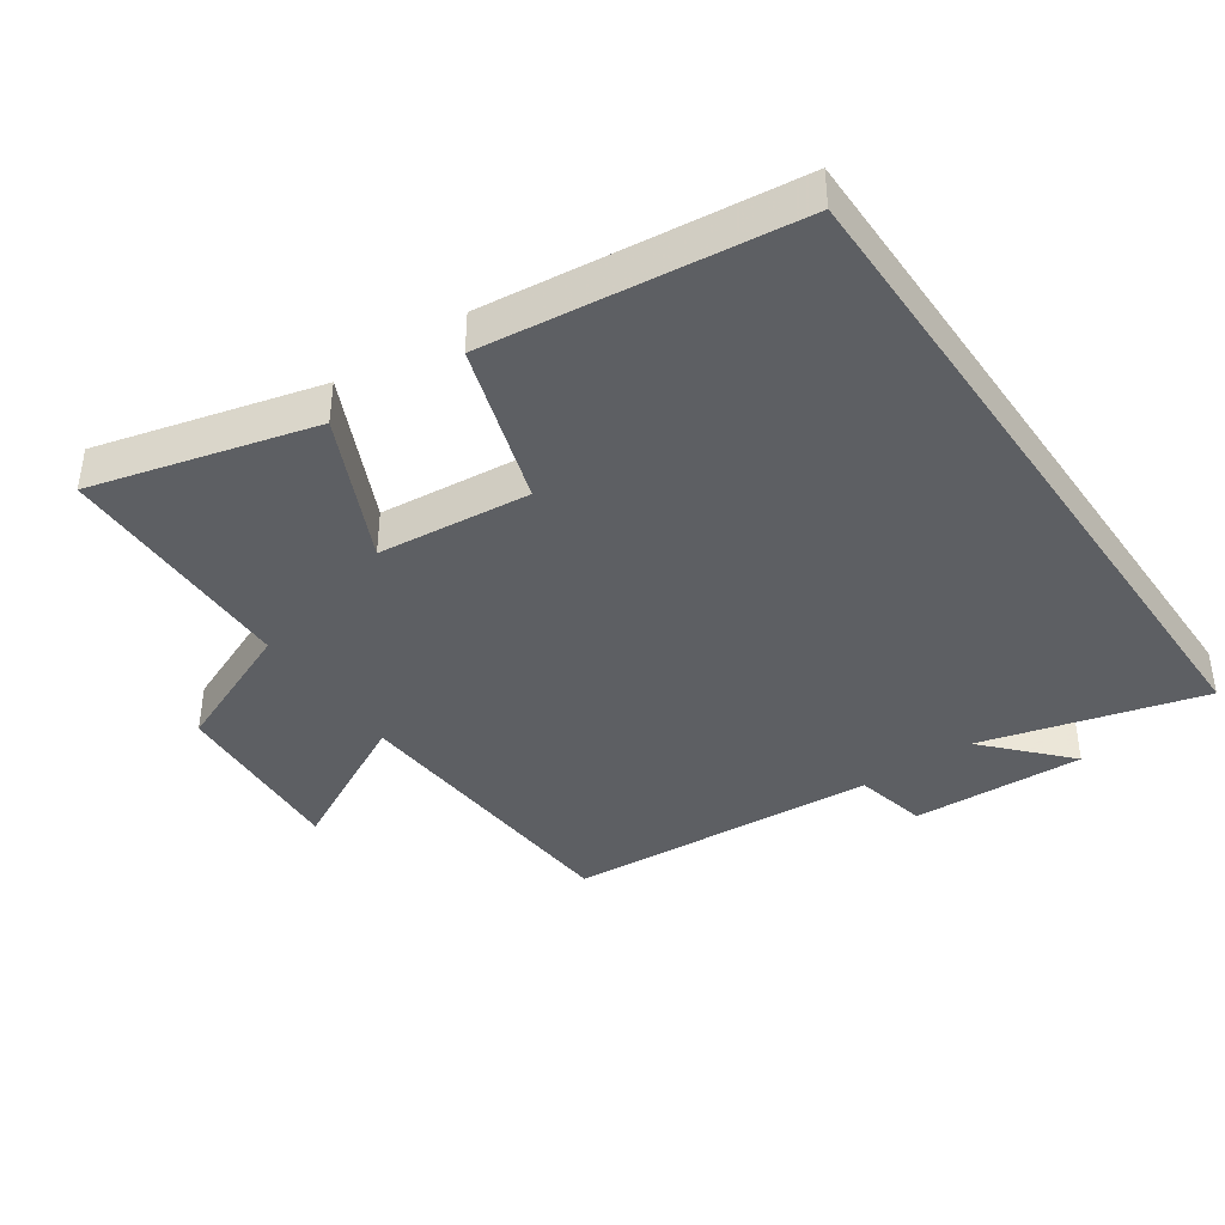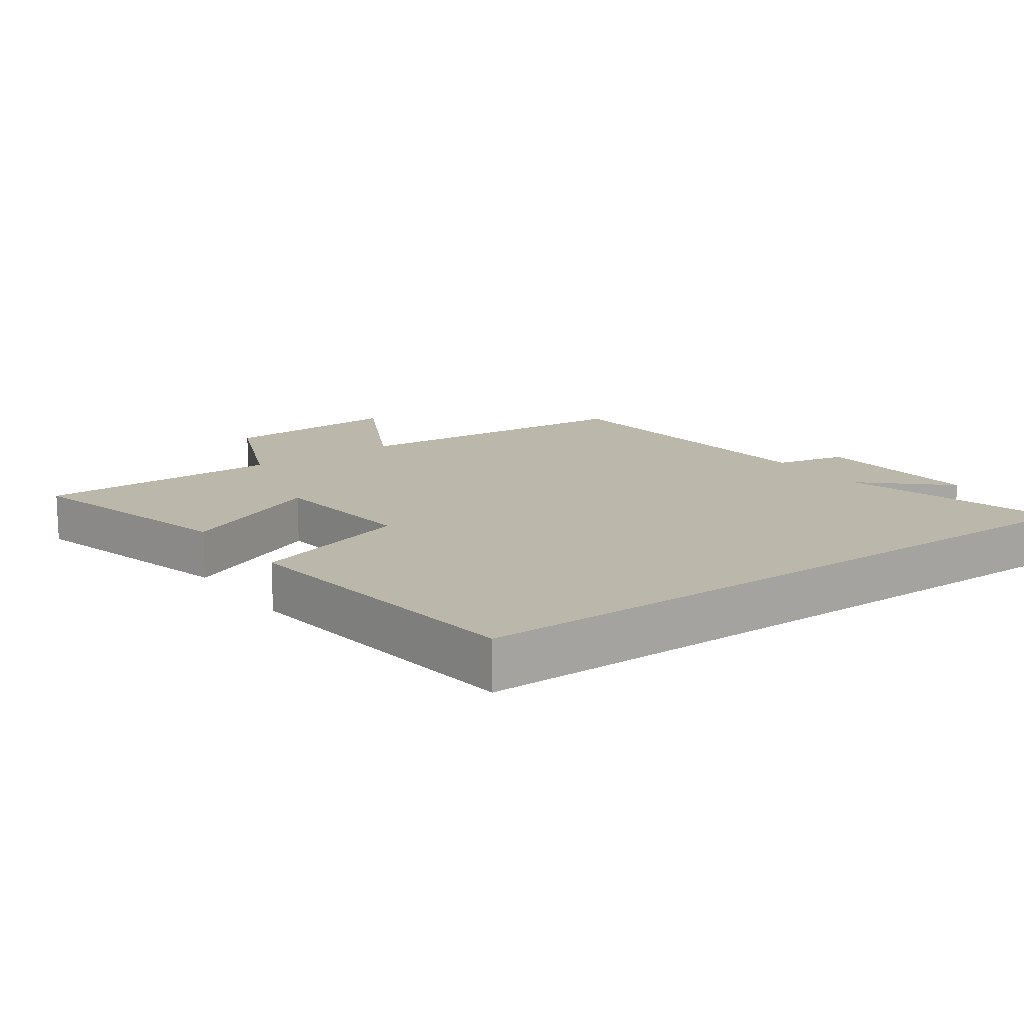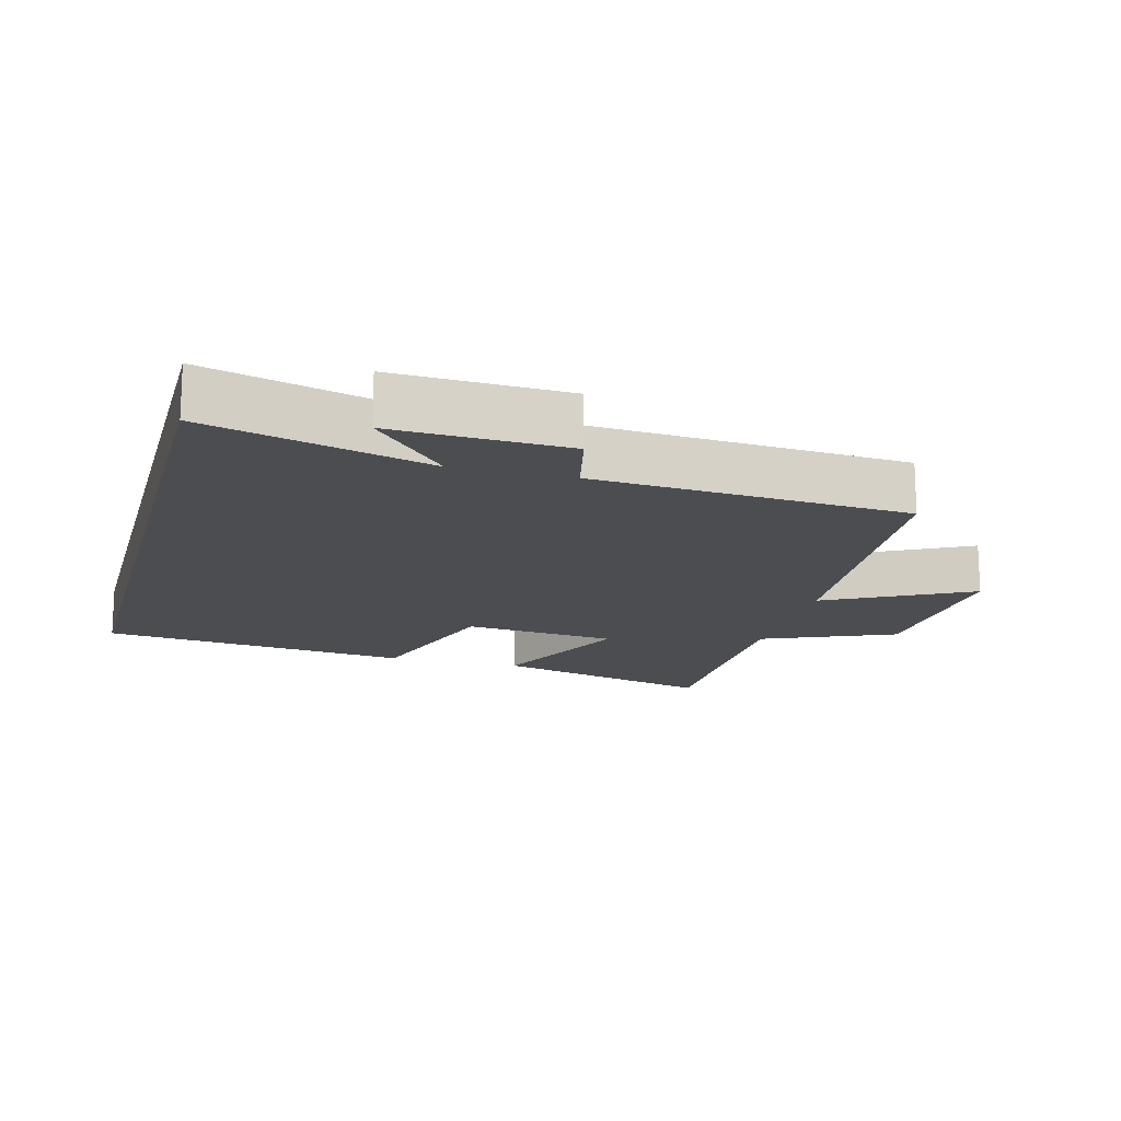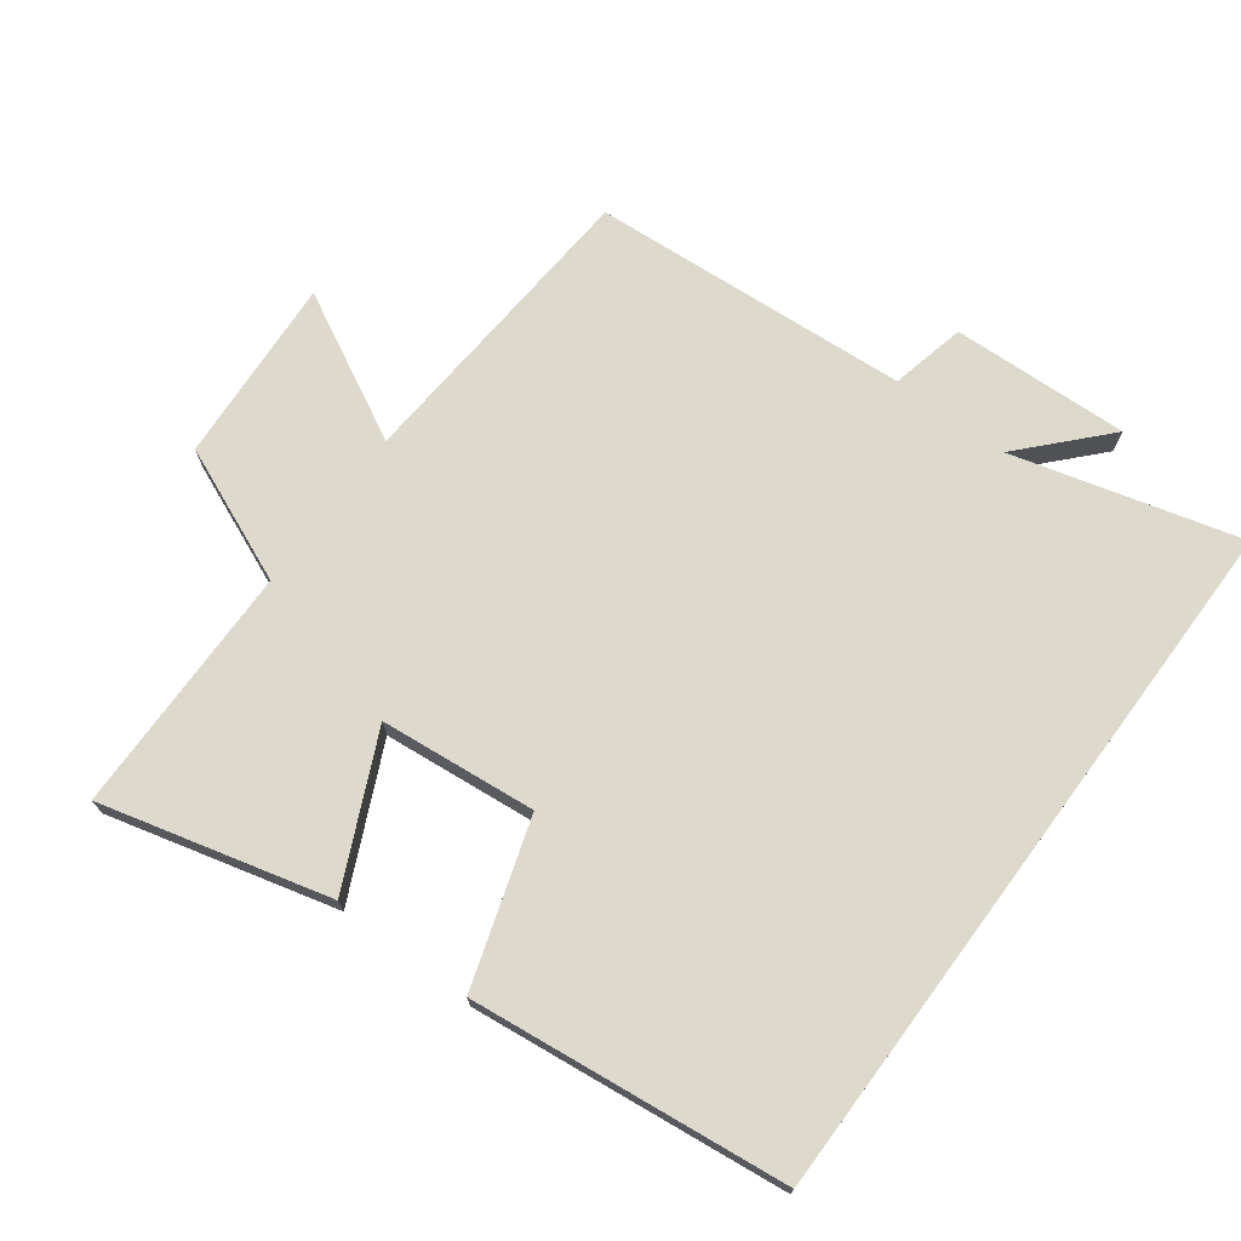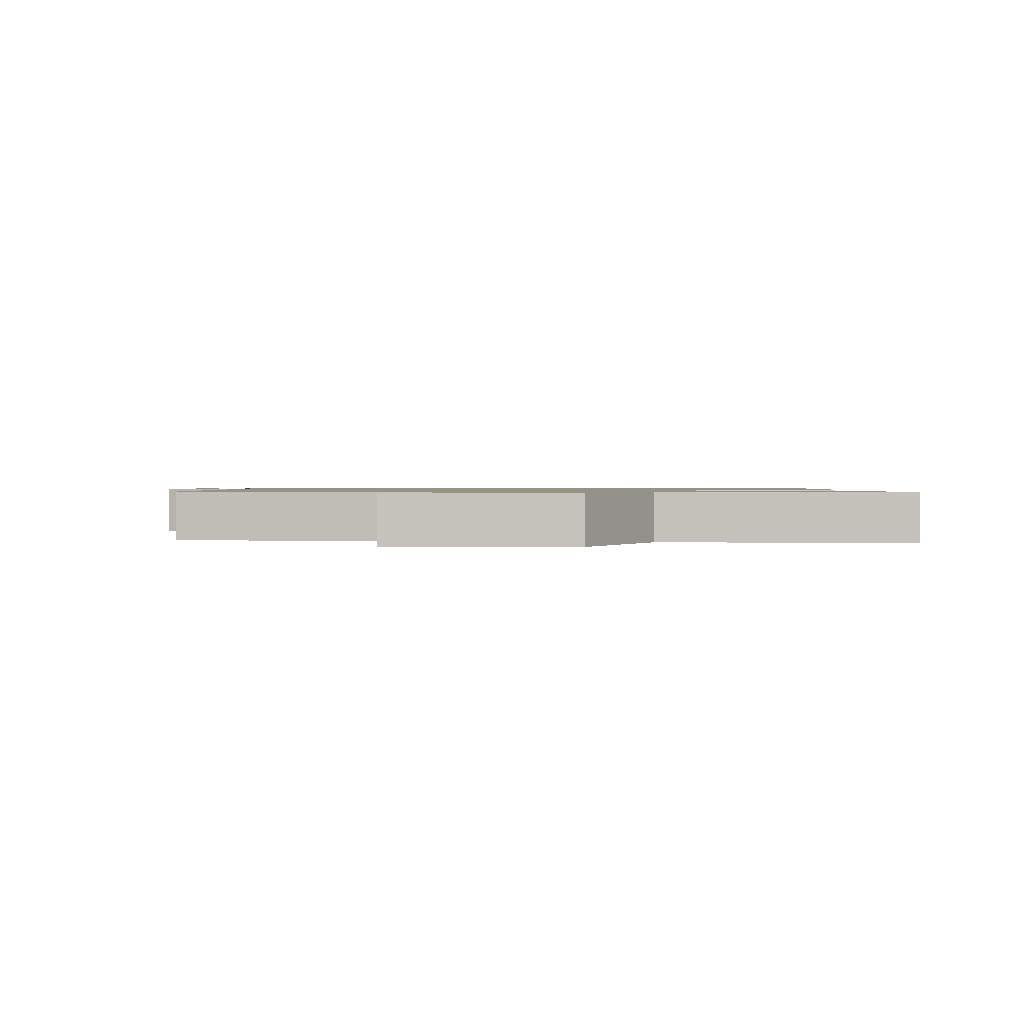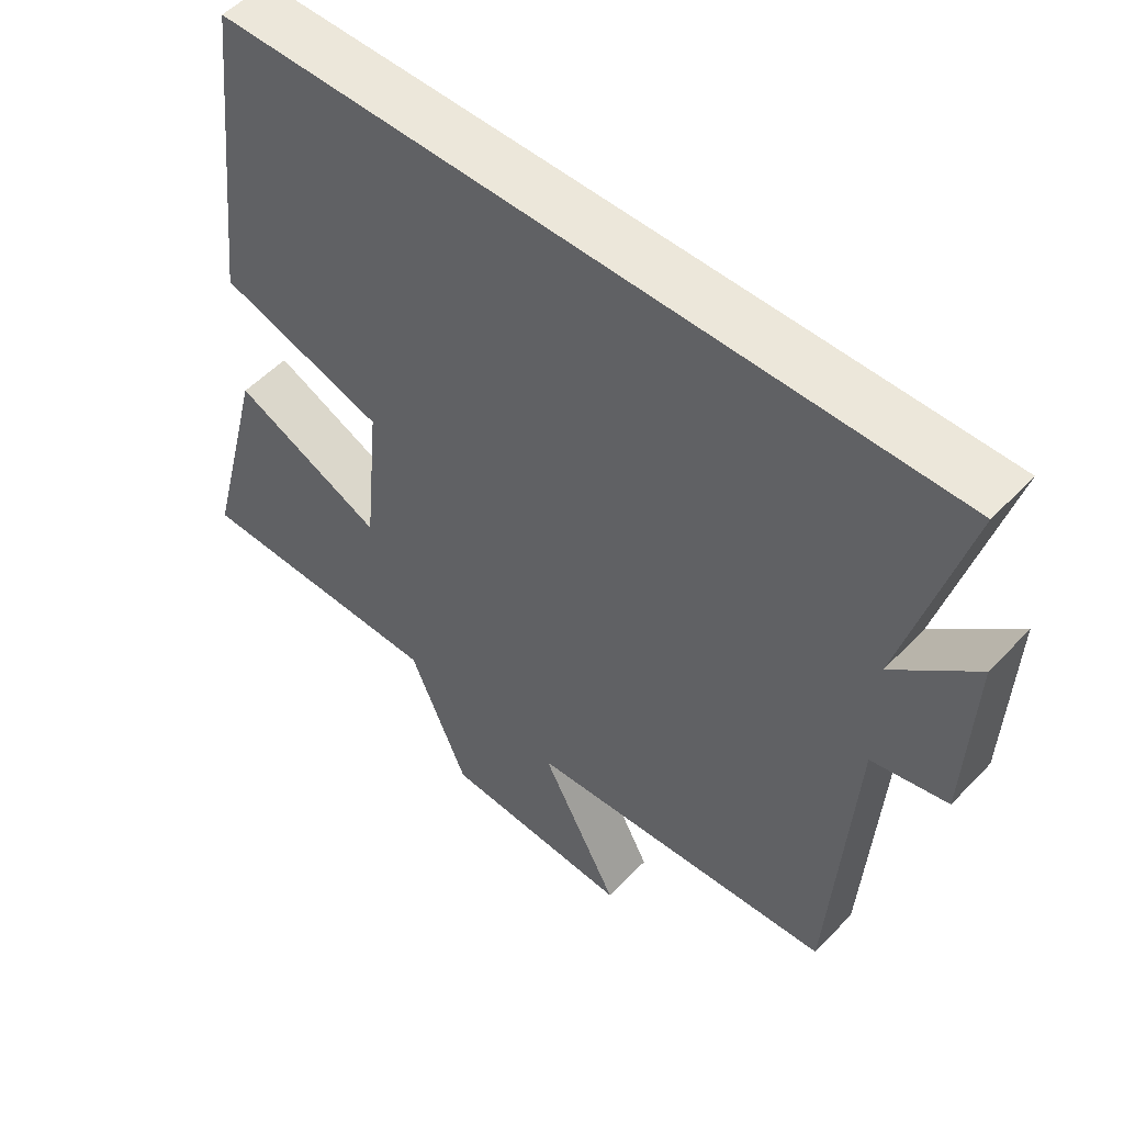
<metadata>
{"format":"obj","ext":"obj","renderer":"f3d","projection":"perspective","resolution":1024,"background":"white","views":[{"elev":-40.3,"azim":-55.6,"up":"+Y"},{"elev":14.4,"azim":-35.7,"up":"+Y"},{"elev":-16.0,"azim":75.0,"up":"+Y"},{"elev":72.0,"azim":-53.5,"up":"+Y"},{"elev":1.0,"azim":-174.5,"up":"+Y"},{"elev":52.9,"azim":42.1,"up":"+Z"}]}
</metadata>
<code>
v -0.449 0.07 0.5
v 0.588 0.07 0.5
v 0.5 0.07 0.17
v 0.619 0.07 0.281
v 0.609 0.07 0.023
v 0.5 0.07 -0.002
v 0.469 0.07 -0.467
v 0.024 0.07 -0.5
v 0.136 0.07 -0.713
v -0.136 0.07 -0.697
v -0.22 0.07 -0.5
v -0.585 0.07 -0.497
v -0.5 0.07 -0.165
v -0.283 0.07 -0.265
v -0.261 0.07 -0.037
v -0.5 0.07 0.039
v -0.449 0 0.5
v 0.588 0 0.5
v 0.5 0 0.17
v 0.619 0 0.281
v 0.609 0 0.023
v 0.5 0 -0.002
v 0.469 0 -0.467
v 0.024 0 -0.5
v 0.136 0 -0.713
v -0.136 0 -0.697
v -0.22 0 -0.5
v -0.585 0 -0.497
v -0.5 0 -0.165
v -0.283 0 -0.265
v -0.261 0 -0.037
v -0.5 0 0.039
f 1 2 3
f 16 1 3
f 15 16 3
f 14 15 3
f 11 12 13 14
f 10 11 14
f 9 10 14
f 8 9 14
f 8 14 3
f 7 8 3
f 6 7 3
f 3 4 5 6
f 19 18 17
f 19 17 32
f 19 32 31
f 19 31 30
f 30 29 28 27
f 30 27 26
f 30 26 25
f 30 25 24
f 19 30 24
f 19 24 23
f 19 23 22
f 22 21 20 19
f 1 17 18 2
f 2 18 19 3
f 3 19 20 4
f 4 20 21 5
f 5 21 22 6
f 6 22 23 7
f 7 23 24 8
f 8 24 25 9
f 9 25 26 10
f 10 26 27 11
f 11 27 28 12
f 12 28 29 13
f 13 29 30 14
f 14 30 31 15
f 15 31 32 16
f 16 32 17 1

</code>
